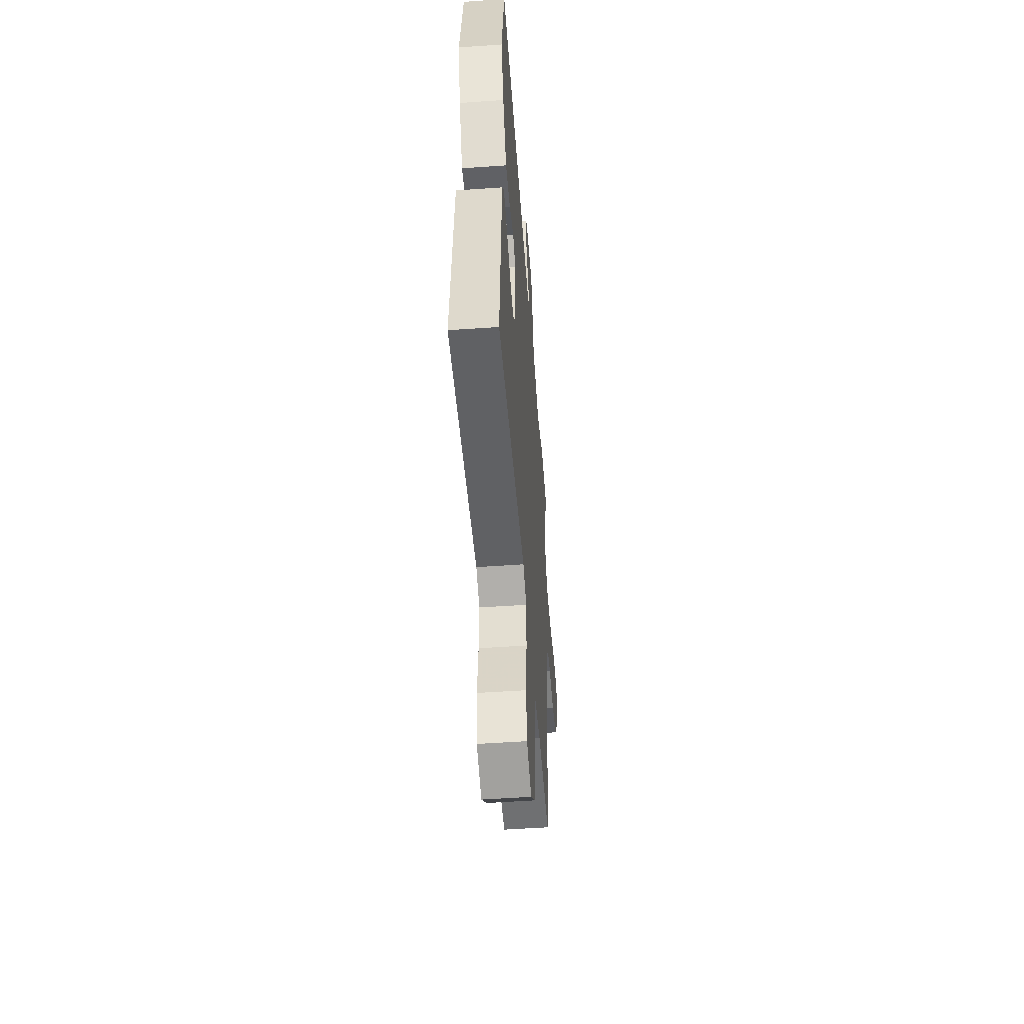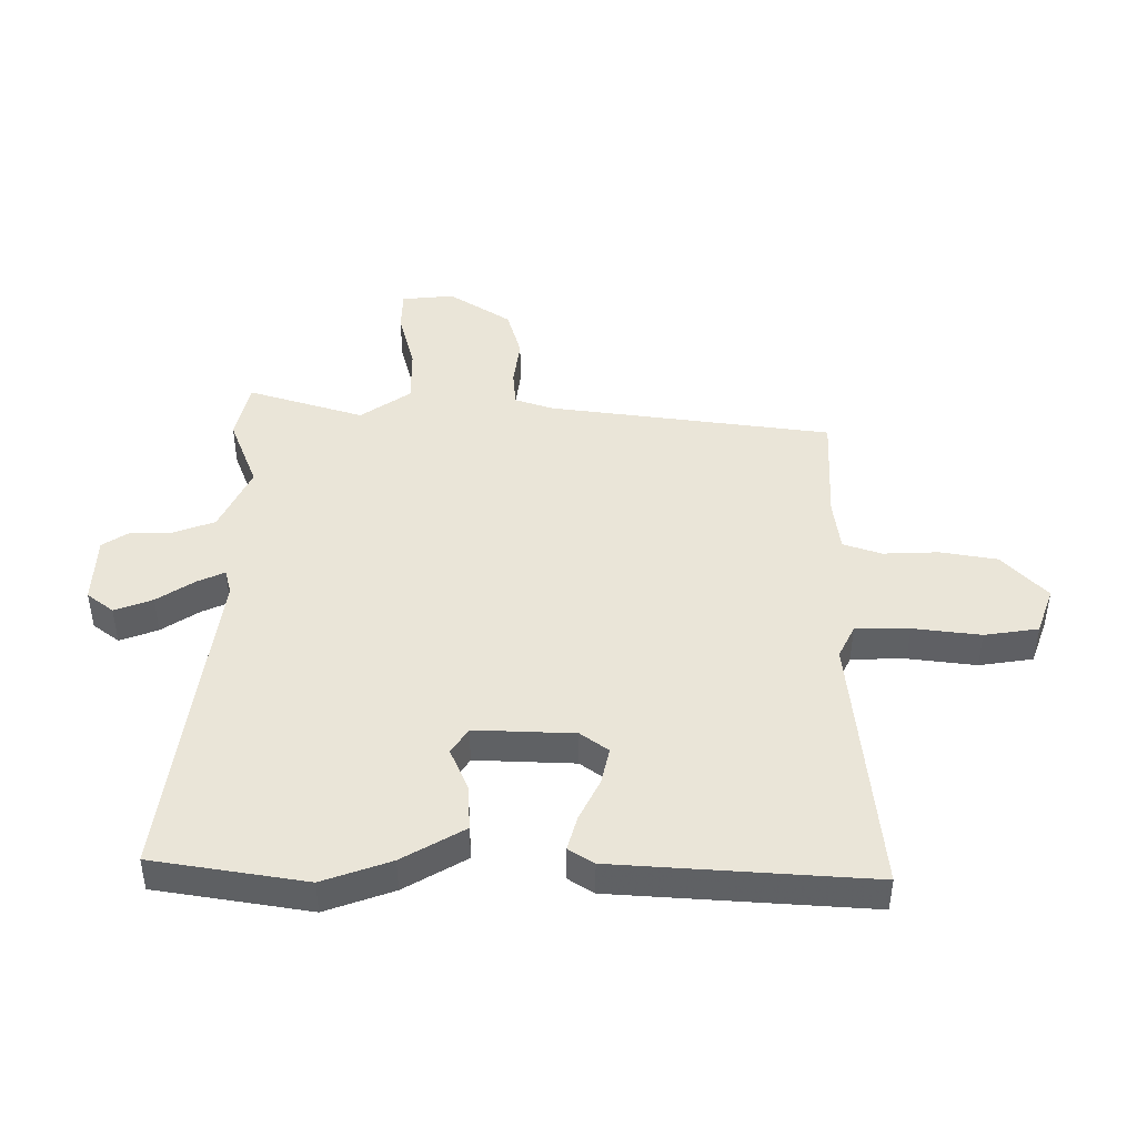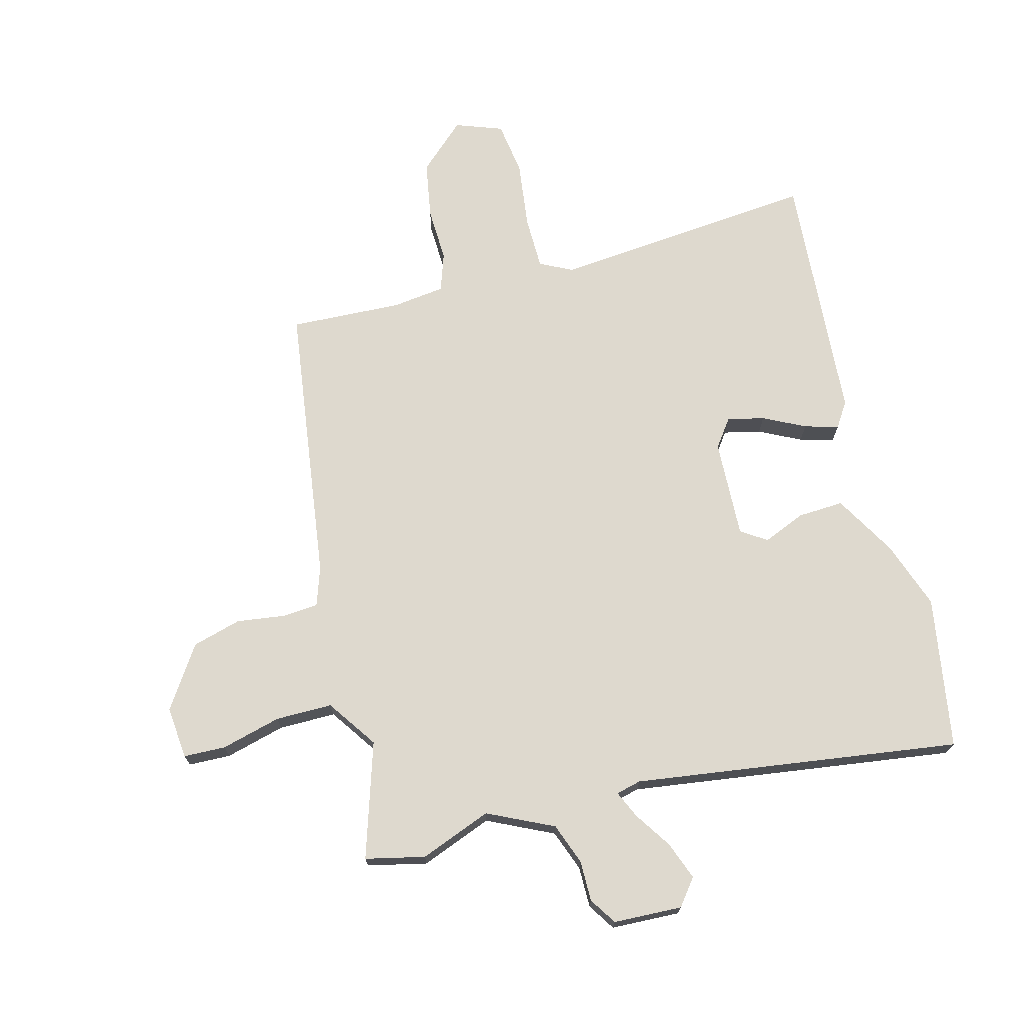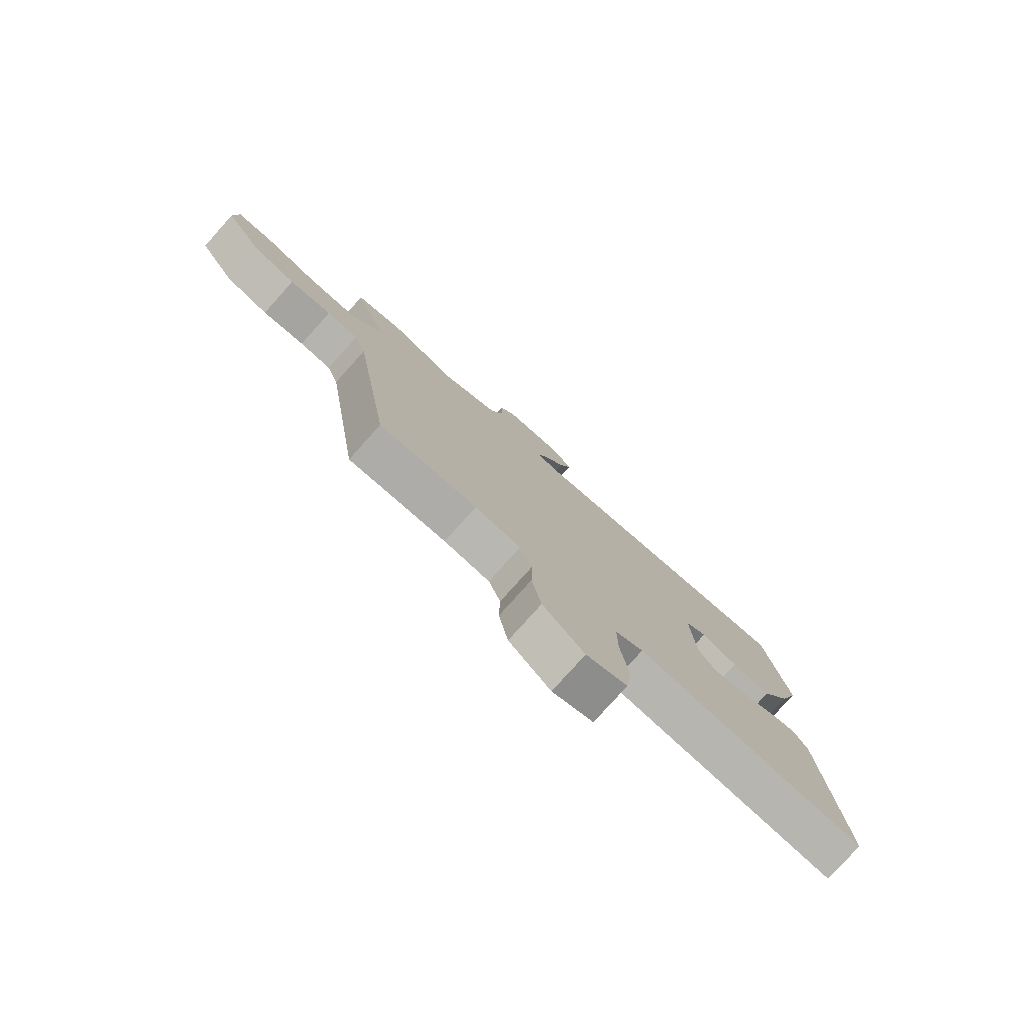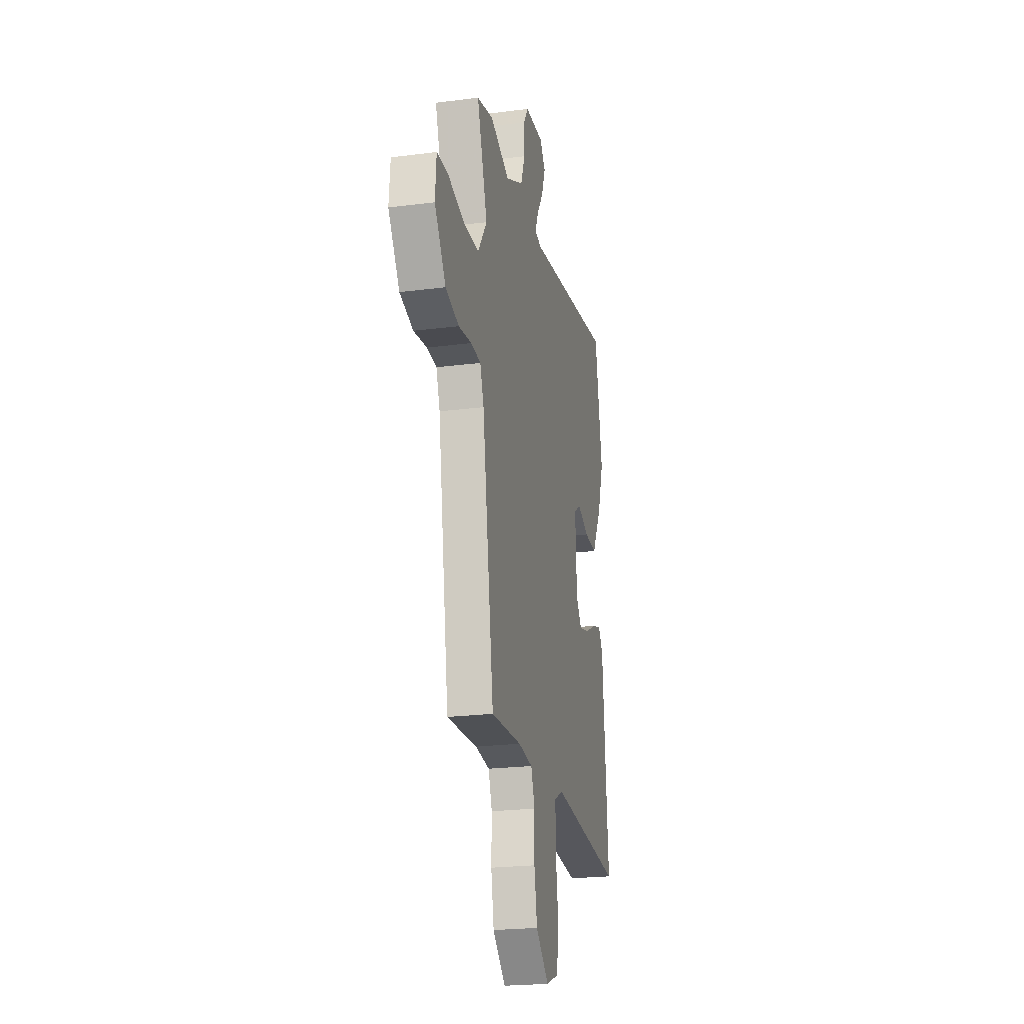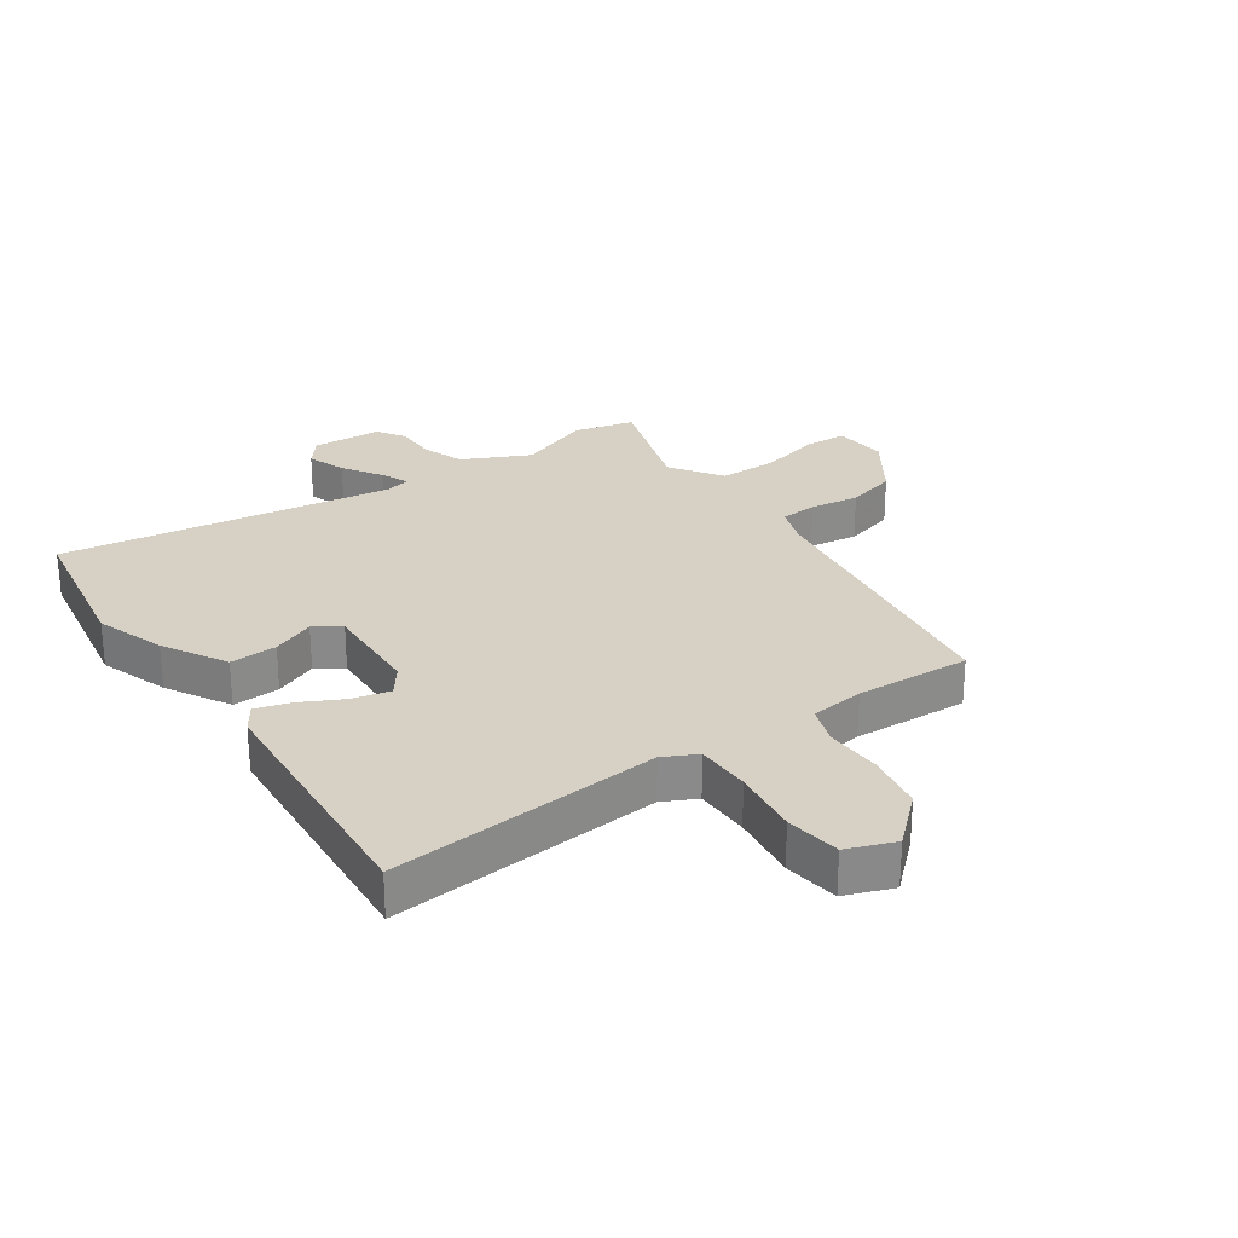
<metadata>
{"format":"obj","ext":"obj","renderer":"f3d","projection":"perspective","resolution":1024,"background":"white","views":[{"elev":-51.6,"azim":94.4,"up":"+Z"},{"elev":44.5,"azim":89.2,"up":"+Y"},{"elev":71.5,"azim":-15.4,"up":"+Y"},{"elev":-78.7,"azim":-41.9,"up":"+Z"},{"elev":-22.9,"azim":-77.6,"up":"+Z"},{"elev":26.9,"azim":144.9,"up":"+Y"}]}
</metadata>
<code>
v 0.488 0.07 0.566
v 0.534 0.07 0.309
v 0.495 0.07 0.194
v 0.436 0.07 0.089
v 0.358 0.07 0.092
v 0.287 0.07 0.121
v 0.244 0.07 0.092
v 0.253 0.07 -0.075
v 0.288 0.07 -0.121
v 0.35 0.07 -0.106
v 0.42 0.07 -0.07
v 0.477 0.07 -0.053
v 0.505 0.07 -0.095
v 0.541 0.07 -0.523
v 0.093 0.07 -0.487
v 0.038 0.07 -0.515
v 0.038 0.07 -0.606
v 0.054 0.07 -0.719
v 0.042 0.07 -0.81
v -0.037 0.07 -0.84
v -0.117 0.07 -0.768
v -0.135 0.07 -0.672
v -0.133 0.07 -0.579
v -0.156 0.07 -0.515
v -0.245 0.07 -0.505
v -0.434 0.07 -0.516
v -0.505 0.07 -0.042
v -0.528 0.07 0.023
v -0.589 0.07 0.027
v -0.67 0.07 0.015
v -0.753 0.07 0.037
v -0.823 0.07 0.14
v -0.816 0.07 0.229
v -0.745 0.07 0.232
v -0.644 0.07 0.207
v -0.548 0.07 0.208
v -0.491 0.07 0.293
v -0.555 0.07 0.487
v -0.455 0.07 0.511
v -0.334 0.07 0.466
v -0.224 0.07 0.52
v -0.199 0.07 0.59
v -0.2 0.07 0.659
v -0.171 0.07 0.705
v -0.055 0.07 0.711
v -0.02 0.07 0.667
v -0.043 0.07 0.603
v -0.084 0.07 0.539
v -0.104 0.07 0.493
v -0.062 0.07 0.483
v 0.488 0 0.566
v 0.534 0 0.309
v 0.495 0 0.194
v 0.436 0 0.089
v 0.358 0 0.092
v 0.287 0 0.121
v 0.244 0 0.092
v 0.253 0 -0.075
v 0.288 0 -0.121
v 0.35 0 -0.106
v 0.42 0 -0.07
v 0.477 0 -0.053
v 0.505 0 -0.095
v 0.541 0 -0.523
v 0.093 0 -0.487
v 0.038 0 -0.515
v 0.038 0 -0.606
v 0.054 0 -0.719
v 0.042 0 -0.81
v -0.037 0 -0.84
v -0.117 0 -0.768
v -0.135 0 -0.672
v -0.133 0 -0.579
v -0.156 0 -0.515
v -0.245 0 -0.505
v -0.434 0 -0.516
v -0.505 0 -0.042
v -0.528 0 0.023
v -0.589 0 0.027
v -0.67 0 0.015
v -0.753 0 0.037
v -0.823 0 0.14
v -0.816 0 0.229
v -0.745 0 0.232
v -0.644 0 0.207
v -0.548 0 0.208
v -0.491 0 0.293
v -0.555 0 0.487
v -0.455 0 0.511
v -0.334 0 0.466
v -0.224 0 0.52
v -0.199 0 0.59
v -0.2 0 0.659
v -0.171 0 0.705
v -0.055 0 0.711
v -0.02 0 0.667
v -0.043 0 0.603
v -0.084 0 0.539
v -0.104 0 0.493
v -0.062 0 0.483
f 46 47 48
f 45 46 48
f 44 45 48
f 43 44 48
f 42 43 48
f 41 42 48 49
f 40 41 49 50
f 37 38 39 40
f 36 37 40 50
f 33 34 35
f 32 33 35
f 31 32 35
f 30 31 35
f 29 30 35
f 28 29 35 36
f 1 2 3
f 50 1 3
f 36 50 3
f 28 36 3
f 27 28 3
f 21 22 23
f 20 21 23
f 19 20 23
f 18 19 23
f 17 18 23
f 16 17 23 24
f 15 16 24 25
f 13 14 15
f 12 13 15
f 11 12 15
f 10 11 15
f 9 10 15 25
f 3 4 5 6
f 27 3 6
f 27 6 7
f 25 26 27
f 9 25 27
f 8 9 27
f 7 8 27
f 98 97 96
f 98 96 95
f 98 95 94
f 98 94 93
f 98 93 92
f 99 98 92 91
f 100 99 91 90
f 90 89 88 87
f 100 90 87 86
f 85 84 83
f 85 83 82
f 85 82 81
f 85 81 80
f 85 80 79
f 86 85 79 78
f 53 52 51
f 53 51 100
f 53 100 86
f 53 86 78
f 53 78 77
f 73 72 71
f 73 71 70
f 73 70 69
f 73 69 68
f 73 68 67
f 74 73 67 66
f 75 74 66 65
f 65 64 63
f 65 63 62
f 65 62 61
f 65 61 60
f 75 65 60 59
f 56 55 54 53
f 56 53 77
f 57 56 77
f 77 76 75
f 77 75 59
f 77 59 58
f 77 58 57
f 1 51 52 2
f 2 52 53 3
f 3 53 54 4
f 4 54 55 5
f 5 55 56 6
f 6 56 57 7
f 7 57 58 8
f 8 58 59 9
f 9 59 60 10
f 10 60 61 11
f 11 61 62 12
f 12 62 63 13
f 13 63 64 14
f 14 64 65 15
f 15 65 66 16
f 16 66 67 17
f 17 67 68 18
f 18 68 69 19
f 19 69 70 20
f 20 70 71 21
f 21 71 72 22
f 22 72 73 23
f 23 73 74 24
f 24 74 75 25
f 25 75 76 26
f 26 76 77 27
f 27 77 78 28
f 28 78 79 29
f 29 79 80 30
f 30 80 81 31
f 31 81 82 32
f 32 82 83 33
f 33 83 84 34
f 34 84 85 35
f 35 85 86 36
f 36 86 87 37
f 37 87 88 38
f 38 88 89 39
f 39 89 90 40
f 40 90 91 41
f 41 91 92 42
f 42 92 93 43
f 43 93 94 44
f 44 94 95 45
f 45 95 96 46
f 46 96 97 47
f 47 97 98 48
f 48 98 99 49
f 49 99 100 50
f 50 100 51 1

</code>
